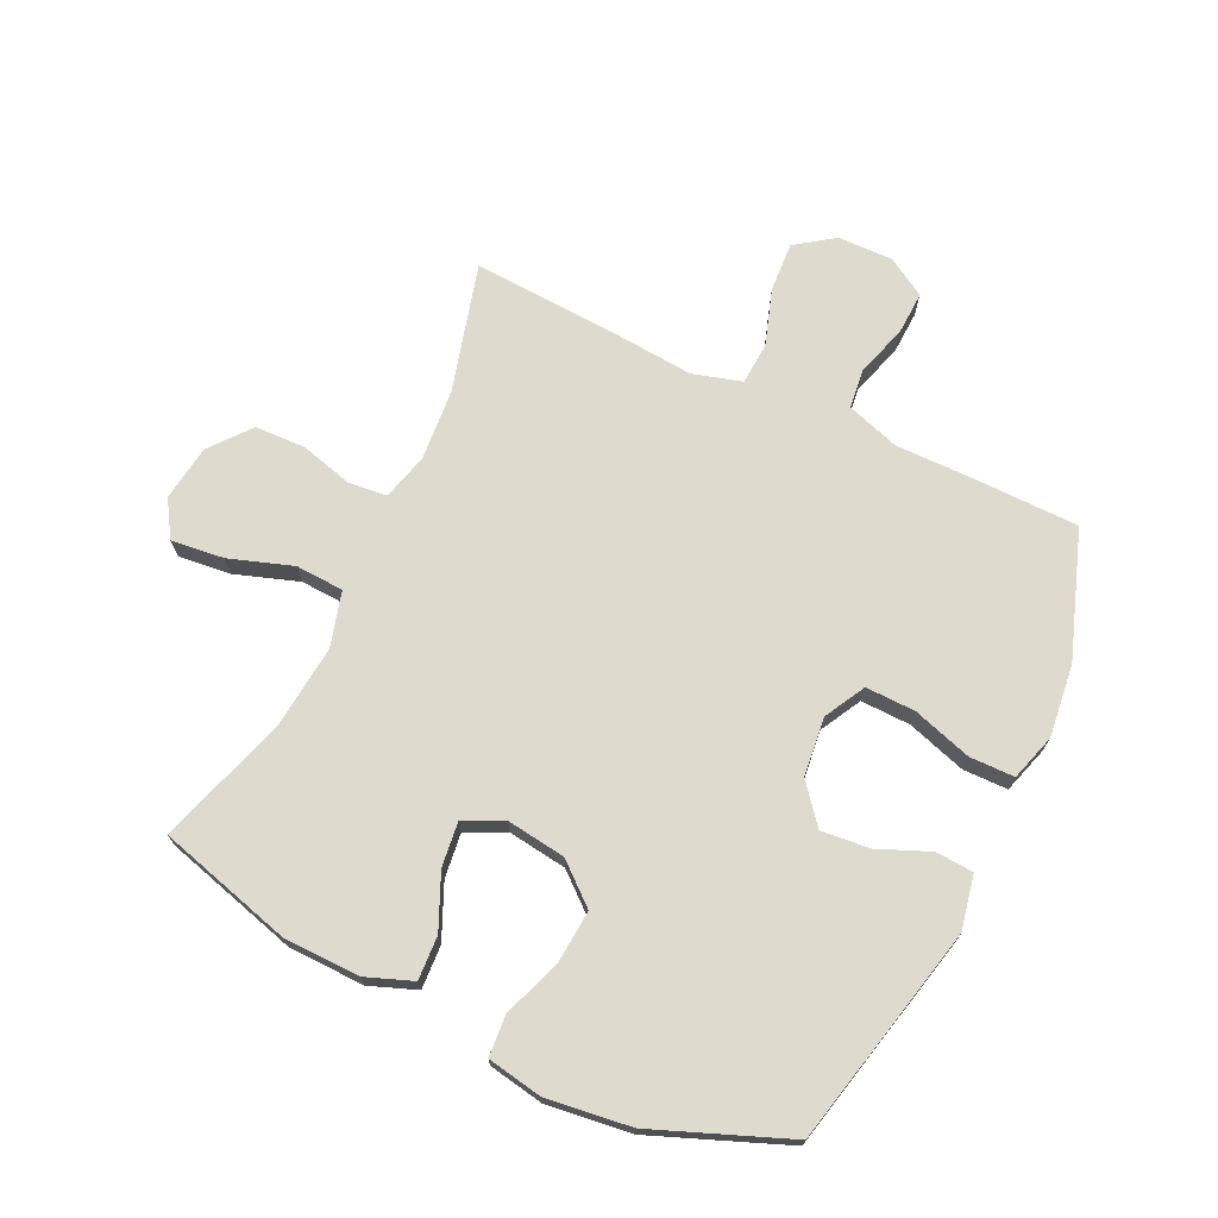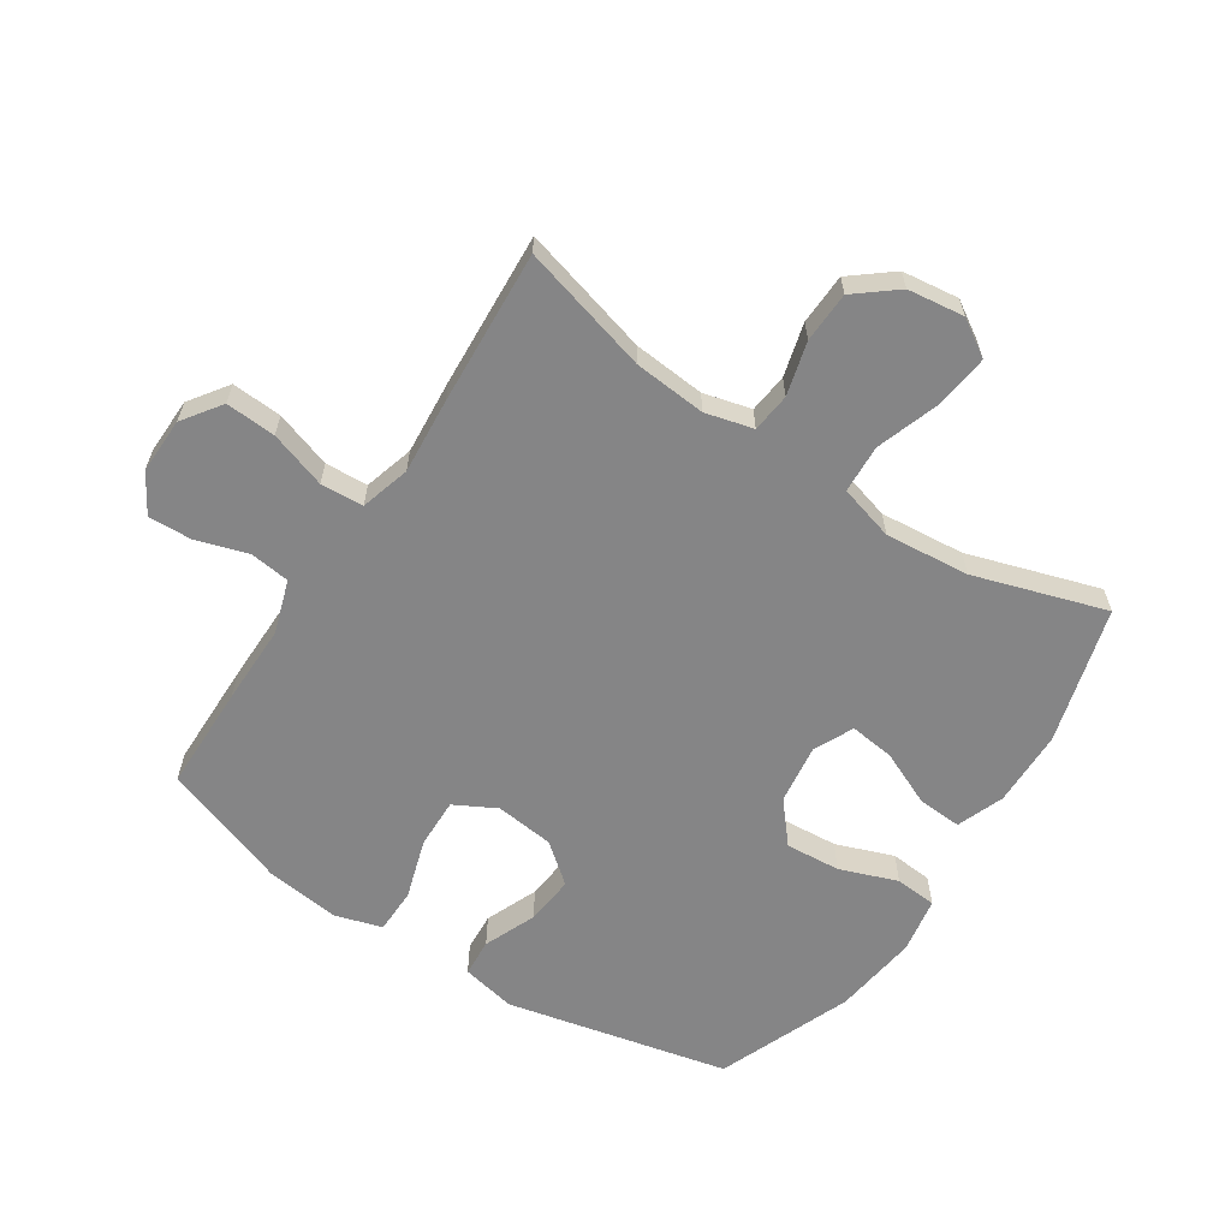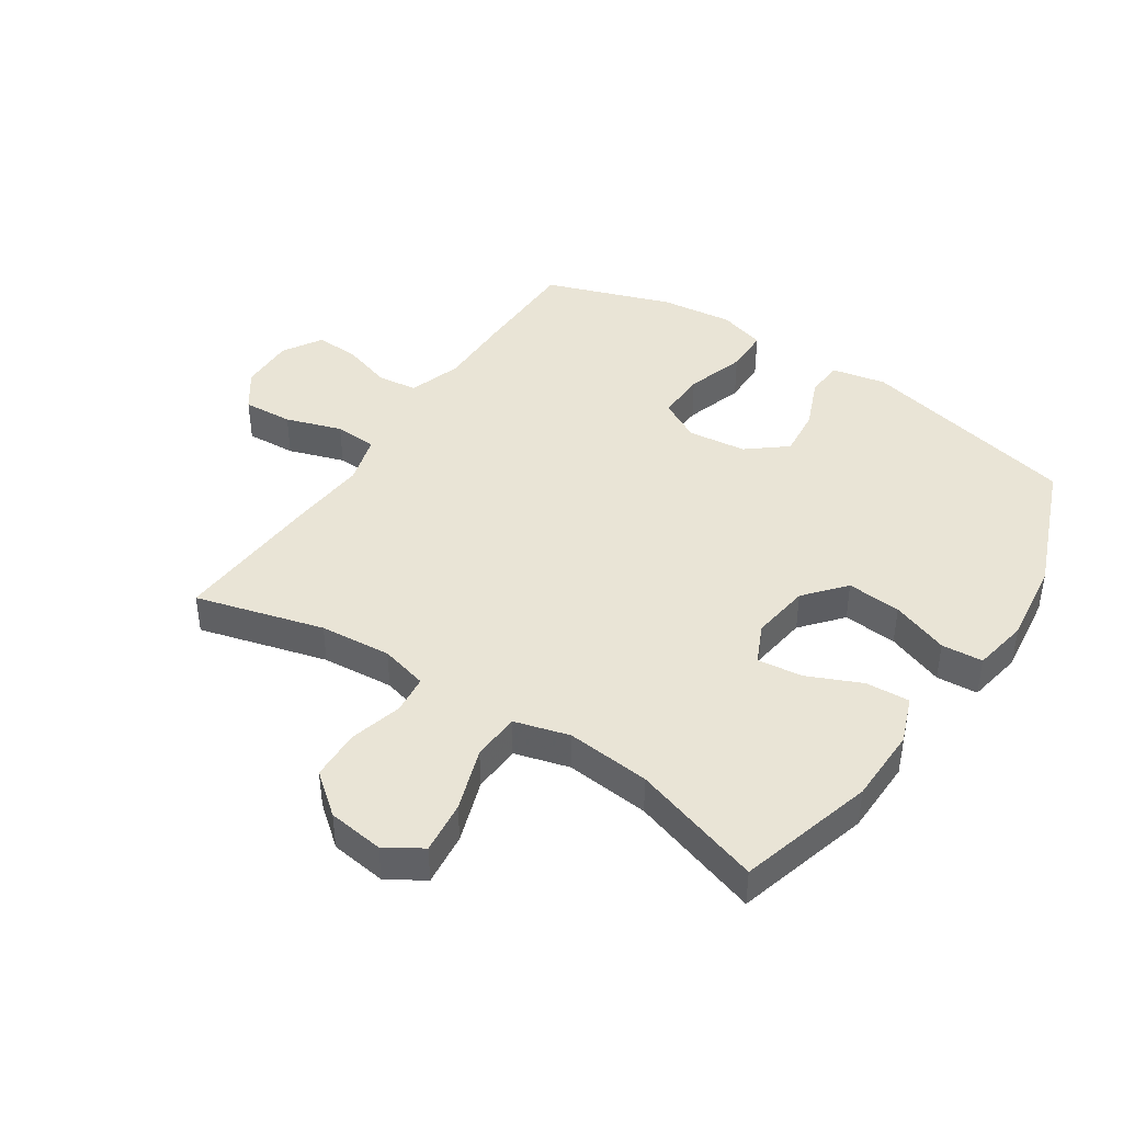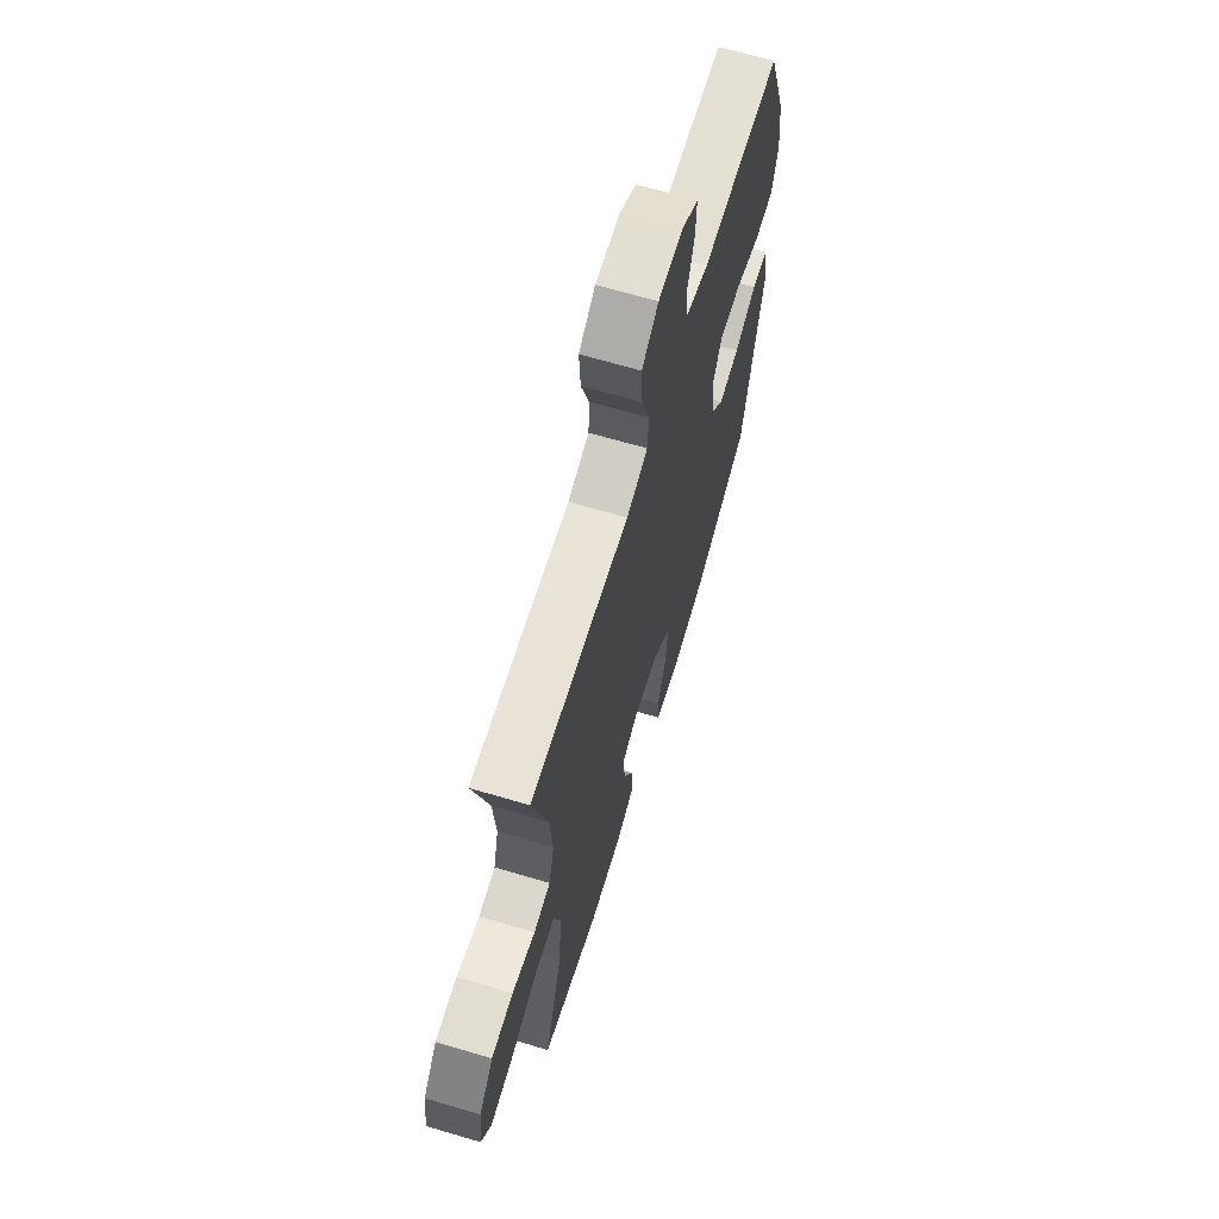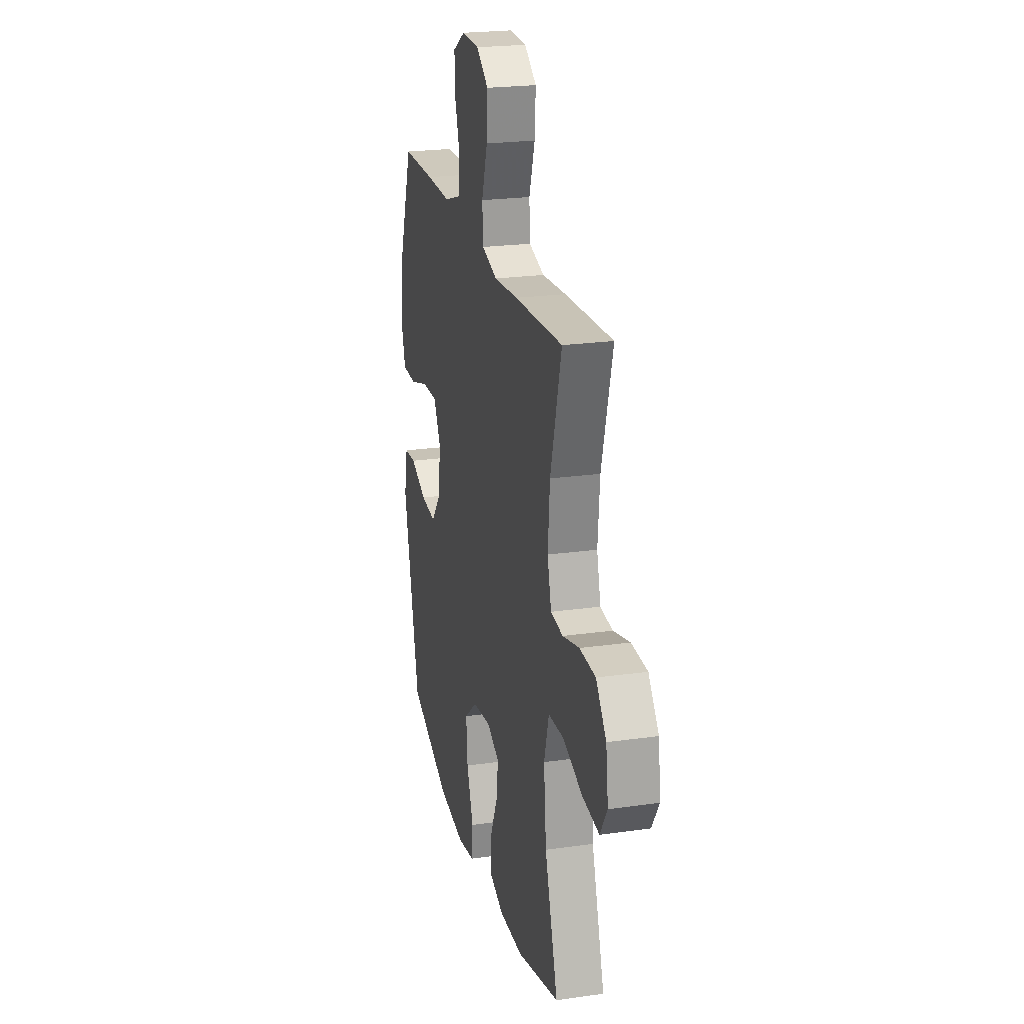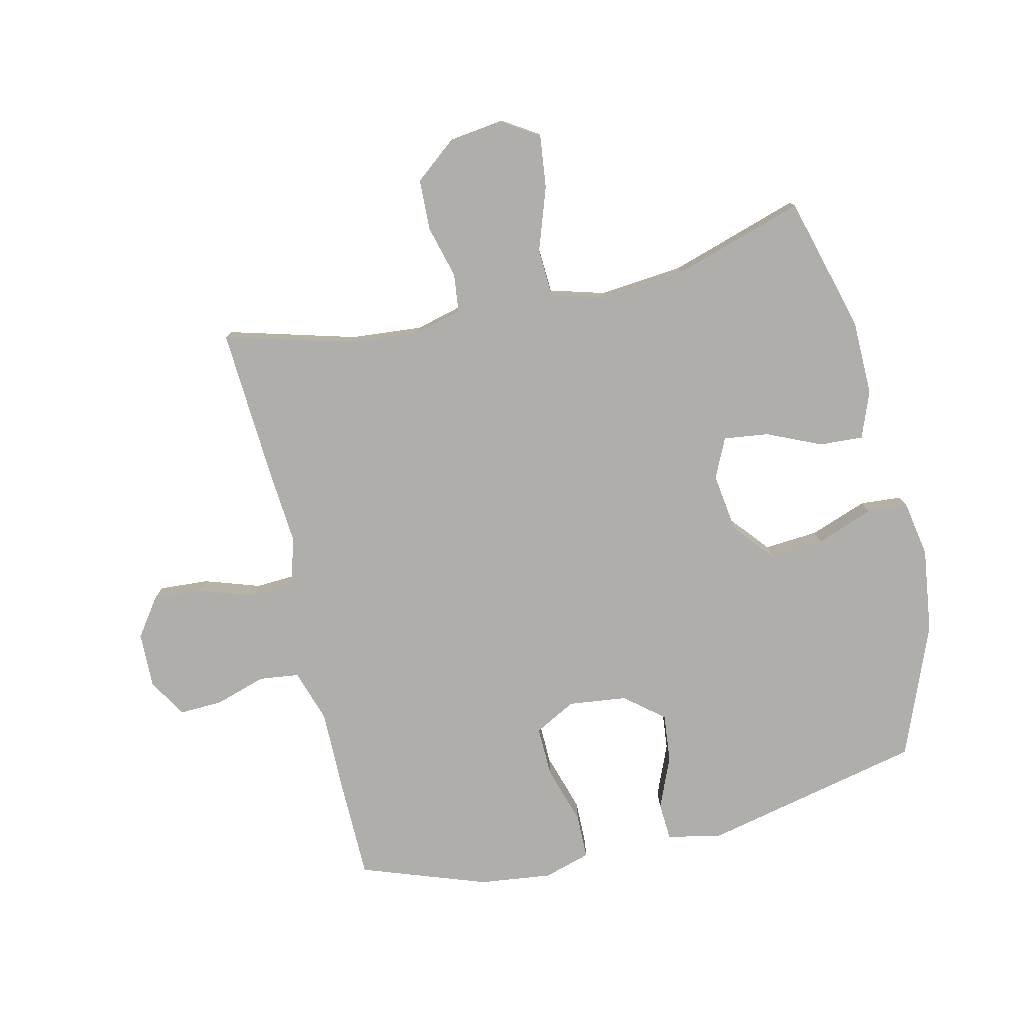
<metadata>
{"format":"obj","ext":"obj","renderer":"f3d","projection":"perspective","resolution":1024,"background":"white","views":[{"elev":71.2,"azim":-154.5,"up":"+Y"},{"elev":-61.9,"azim":56.7,"up":"+Y"},{"elev":42.6,"azim":123.6,"up":"+Y"},{"elev":66.3,"azim":106.6,"up":"+Z"},{"elev":23.0,"azim":76.4,"up":"+Z"},{"elev":-77.9,"azim":103.0,"up":"+Y"}]}
</metadata>
<code>
v 0.5 0.07 0.5
v 0.443 0.07 0.292
v 0.433 0.07 0.176
v 0.453 0.07 0.099
v 0.516 0.07 0.092
v 0.602 0.07 0.115
v 0.684 0.07 0.112
v 0.737 0.07 0.046
v 0.749 0.07 -0.045
v 0.712 0.07 -0.104
v 0.626 0.07 -0.094
v 0.523 0.07 -0.059
v 0.445 0.07 -0.063
v 0.42 0.07 -0.152
v 0.433 0.07 -0.288
v 0.5 0.07 -0.5
v 0.28 0.07 -0.561
v 0.157 0.07 -0.563
v 0.081 0.07 -0.534
v 0.085 0.07 -0.463
v 0.124 0.07 -0.375
v 0.133 0.07 -0.302
v 0.069 0.07 -0.272
v -0.027 0.07 -0.285
v -0.092 0.07 -0.34
v -0.085 0.07 -0.428
v -0.051 0.07 -0.521
v -0.056 0.07 -0.588
v -0.146 0.07 -0.604
v -0.283 0.07 -0.586
v -0.5 0.07 -0.5
v -0.581 0.07 -0.142
v -0.563 0.07 -0.054
v -0.502 0.07 -0.05
v -0.418 0.07 -0.085
v -0.339 0.07 -0.093
v -0.288 0.07 -0.03
v -0.277 0.07 0.065
v -0.313 0.07 0.132
v -0.394 0.07 0.13
v -0.49 0.07 0.1
v -0.563 0.07 0.101
v -0.586 0.07 0.177
v -0.572 0.07 0.295
v -0.5 0.07 0.5
v -0.329 0.07 0.502
v -0.201 0.07 0.501
v -0.115 0.07 0.529
v -0.107 0.07 0.594
v -0.133 0.07 0.676
v -0.136 0.07 0.747
v -0.073 0.07 0.785
v 0.017 0.07 0.783
v 0.079 0.07 0.739
v 0.074 0.07 0.658
v 0.044 0.07 0.567
v 0.048 0.07 0.498
v 0.128 0.07 0.475
v 0.251 0.07 0.485
v 0.5 0 0.5
v 0.443 0 0.292
v 0.433 0 0.176
v 0.453 0 0.099
v 0.516 0 0.092
v 0.602 0 0.115
v 0.684 0 0.112
v 0.737 0 0.046
v 0.749 0 -0.045
v 0.712 0 -0.104
v 0.626 0 -0.094
v 0.523 0 -0.059
v 0.445 0 -0.063
v 0.42 0 -0.152
v 0.433 0 -0.288
v 0.5 0 -0.5
v 0.28 0 -0.561
v 0.157 0 -0.563
v 0.081 0 -0.534
v 0.085 0 -0.463
v 0.124 0 -0.375
v 0.133 0 -0.302
v 0.069 0 -0.272
v -0.027 0 -0.285
v -0.092 0 -0.34
v -0.085 0 -0.428
v -0.051 0 -0.521
v -0.056 0 -0.588
v -0.146 0 -0.604
v -0.283 0 -0.586
v -0.5 0 -0.5
v -0.581 0 -0.142
v -0.563 0 -0.054
v -0.502 0 -0.05
v -0.418 0 -0.085
v -0.339 0 -0.093
v -0.288 0 -0.03
v -0.277 0 0.065
v -0.313 0 0.132
v -0.394 0 0.13
v -0.49 0 0.1
v -0.563 0 0.101
v -0.586 0 0.177
v -0.572 0 0.295
v -0.5 0 0.5
v -0.329 0 0.502
v -0.201 0 0.501
v -0.115 0 0.529
v -0.107 0 0.594
v -0.133 0 0.676
v -0.136 0 0.747
v -0.073 0 0.785
v 0.017 0 0.783
v 0.079 0 0.739
v 0.074 0 0.658
v 0.044 0 0.567
v 0.048 0 0.498
v 0.128 0 0.475
v 0.251 0 0.485
f 58 59 1 2
f 57 58 2 3
f 53 54 55 56
f 53 56 57
f 52 53 57
f 49 50 51 52
f 48 49 52 57
f 47 48 57 3
f 40 41 42 43
f 39 40 43 44
f 32 33 34 35
f 32 35 36
f 31 32 36
f 30 31 36 37
f 26 27 28 29
f 25 26 29 30
f 18 19 20 21
f 18 21 22
f 15 16 17 18
f 14 15 18 22
f 13 14 22 23
f 9 10 11 12
f 9 12 13
f 8 9 13
f 5 6 7 8
f 4 5 8 13
f 39 44 45 46
f 38 39 46 47
f 25 30 37 38
f 24 25 38 47
f 13 23 24 47
f 3 4 13 47
f 61 60 118 117
f 62 61 117 116
f 115 114 113 112
f 116 115 112
f 116 112 111
f 111 110 109 108
f 116 111 108 107
f 62 116 107 106
f 102 101 100 99
f 103 102 99 98
f 94 93 92 91
f 95 94 91
f 95 91 90
f 96 95 90 89
f 88 87 86 85
f 89 88 85 84
f 80 79 78 77
f 81 80 77
f 77 76 75 74
f 81 77 74 73
f 82 81 73 72
f 71 70 69 68
f 72 71 68
f 72 68 67
f 67 66 65 64
f 72 67 64 63
f 105 104 103 98
f 106 105 98 97
f 97 96 89 84
f 106 97 84 83
f 106 83 82 72
f 106 72 63 62
f 1 60 61 2
f 2 61 62 3
f 3 62 63 4
f 4 63 64 5
f 5 64 65 6
f 6 65 66 7
f 7 66 67 8
f 8 67 68 9
f 9 68 69 10
f 10 69 70 11
f 11 70 71 12
f 12 71 72 13
f 13 72 73 14
f 14 73 74 15
f 15 74 75 16
f 16 75 76 17
f 17 76 77 18
f 18 77 78 19
f 19 78 79 20
f 20 79 80 21
f 21 80 81 22
f 22 81 82 23
f 23 82 83 24
f 24 83 84 25
f 25 84 85 26
f 26 85 86 27
f 27 86 87 28
f 28 87 88 29
f 29 88 89 30
f 30 89 90 31
f 31 90 91 32
f 32 91 92 33
f 33 92 93 34
f 34 93 94 35
f 35 94 95 36
f 36 95 96 37
f 37 96 97 38
f 38 97 98 39
f 39 98 99 40
f 40 99 100 41
f 41 100 101 42
f 42 101 102 43
f 43 102 103 44
f 44 103 104 45
f 45 104 105 46
f 46 105 106 47
f 47 106 107 48
f 48 107 108 49
f 49 108 109 50
f 50 109 110 51
f 51 110 111 52
f 52 111 112 53
f 53 112 113 54
f 54 113 114 55
f 55 114 115 56
f 56 115 116 57
f 57 116 117 58
f 58 117 118 59
f 59 118 60 1

</code>
